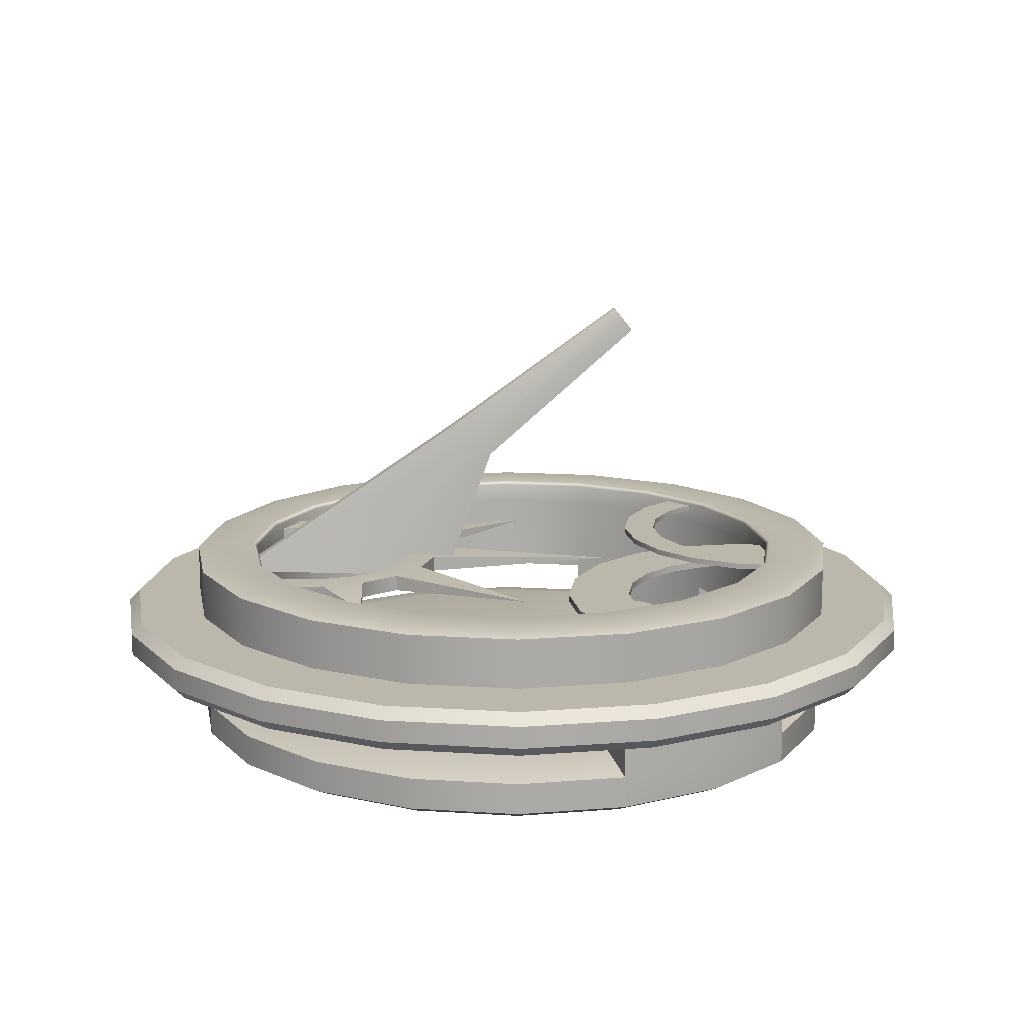
<metadata>
{"format":"obj","ext":"obj","renderer":"f3d","projection":"perspective","resolution":1024,"background":"white","views":[{"elev":14.4,"azim":89.0,"up":"+Y"}]}
</metadata>
<code>
g default
v 2.162 -0.2277 -0.7024
v 1.839 -0.2277 -1.336
v 1.336 -0.2277 -1.839
v 0.7024 -0.2277 -2.162
v 0 -0.2277 -2.273
v -0.7024 -0.2277 -2.162
v -1.336 -0.2277 -1.839
v -1.839 -0.2277 -1.336
v -2.162 -0.2277 -0.7024
v -2.273 -0.2277 0
v -2.162 -0.2277 0.7024
v -1.839 -0.2277 1.336
v -1.336 -0.2277 1.839
v -0.7024 -0.2277 2.162
v 0 -0.2277 2.273
v 0.7024 -0.2277 2.162
v 1.336 -0.2277 1.839
v 1.839 -0.2277 1.336
v 2.162 -0.2277 0.7024
v 2.273 -0.2277 0
v 0 -0.03094 2.304
v 0 -0.06367 2.273
v 0.7024 -0.06367 2.162
v 0.7121 -0.03094 2.192
v 0 -0.06367 2.789
v 0 -0.03094 2.658
v 0.8213 -0.03094 2.528
v 0.8619 -0.06367 2.653
v -0.7121 -0.03094 2.192
v -0.7024 -0.06367 2.162
v -0.8619 -0.06367 2.653
v -0.8213 -0.03094 2.528
v -1.354 -0.03094 1.864
v -1.336 -0.06367 1.839
v -1.64 -0.06367 2.257
v -1.562 -0.03094 2.15
v -1.864 -0.03094 1.354
v -1.839 -0.06367 1.336
v -2.257 -0.06367 1.64
v -2.15 -0.03094 1.562
v -2.192 -0.03094 0.7121
v -2.162 -0.06367 0.7024
v -2.653 -0.06367 0.8619
v -2.528 -0.03094 0.8213
v -2.304 -0.03094 0
v -2.273 -0.06367 0
v -2.789 -0.06367 0
v -2.658 -0.03094 0
v -2.192 -0.03094 -0.7121
v -2.162 -0.06367 -0.7024
v -2.653 -0.06367 -0.8619
v -2.528 -0.03094 -0.8213
v -1.864 -0.03094 -1.354
v -1.839 -0.06367 -1.336
v -2.257 -0.06367 -1.64
v -2.15 -0.03094 -1.562
v -1.354 -0.03094 -1.864
v -1.336 -0.06367 -1.839
v -1.64 -0.06367 -2.257
v -1.562 -0.03094 -2.15
v -0.7121 -0.03094 -2.192
v -0.7024 -0.06367 -2.162
v -0.8619 -0.06367 -2.653
v -0.8213 -0.03094 -2.528
v 0 -0.03094 -2.304
v 0 -0.06367 -2.273
v 0 -0.06367 -2.789
v 0 -0.03094 -2.658
v 0.7121 -0.03094 -2.192
v 0.7024 -0.06367 -2.162
v 0.8619 -0.06367 -2.653
v 0.8213 -0.03094 -2.528
v 1.354 -0.03094 -1.864
v 1.336 -0.06367 -1.839
v 1.64 -0.06367 -2.257
v 1.562 -0.03094 -2.15
v 1.864 -0.03094 -1.354
v 1.839 -0.06367 -1.336
v 2.257 -0.06367 -1.64
v 2.15 -0.03094 -1.562
v 2.192 -0.03094 -0.7121
v 2.162 -0.06367 -0.7024
v 2.653 -0.06367 -0.8619
v 2.528 -0.03094 -0.8213
v 2.304 -0.03094 0
v 2.273 -0.06367 0
v 2.789 -0.06367 1e-06
v 2.658 -0.03094 1e-06
v 2.192 -0.03094 0.7121
v 2.162 -0.06367 0.7024
v 2.653 -0.06367 0.8619
v 2.528 -0.03094 0.8213
v 1.864 -0.03094 1.354
v 1.839 -0.06367 1.336
v 2.257 -0.06367 1.64
v 2.15 -0.03094 1.562
v 1.354 -0.03094 1.864
v 1.336 -0.06367 1.839
v 1.64 -0.06367 2.257
v 1.562 -0.03094 2.15
v 2.144 -0.8618 -0.6966
v 1.824 -0.8618 -1.325
v 1.325 -0.8618 -1.824
v 0.6966 -0.8618 -2.144
v 0 -0.8618 -2.254
v -0.6966 -0.8618 -2.144
v -1.325 -0.8618 -1.824
v -1.824 -0.8618 -1.325
v -2.144 -0.8618 -0.6966
v -2.254 -0.8618 0
v -2.144 -0.8618 0.6966
v -1.824 -0.8618 1.325
v -1.325 -0.8618 1.824
v -0.6966 -0.8618 2.144
v 0 -0.8618 2.254
v 0.6966 -0.8618 2.144
v 1.325 -0.8618 1.824
v 1.824 -0.8618 1.325
v 2.144 -0.8618 0.6966
v 2.254 -0.8618 0
v 0.3986 -0.1259 -2.347
v -1.477 -0.1259 -1.738
v -1.248 -0.1259 -1.509
v -0.9589 -0.1259 -1.361
v -0.6384 -0.1259 -1.31
v -0.318 -0.1259 -1.361
v -0.02891 -0.1259 -1.509
v 0.2005 -0.1259 -1.738
v 0.3478 -0.1259 -2.027
v 0.3986 -0.08078 -2.347
v -1.477 -0.08078 -1.738
v -1.248 -0.08078 -1.509
v -0.9589 -0.08078 -1.361
v -0.6384 -0.08078 -1.31
v -0.318 -0.08078 -1.361
v -0.02891 -0.08078 -1.509
v 0.2005 -0.08078 -1.738
v 0.3478 -0.08078 -2.027
v 0.6578 -0.08078 -2.347
v -1.687 -0.08078 -1.586
v -1.4 -0.08078 -1.299
v -1.039 -0.08078 -1.115
v -0.6384 -0.08078 -1.051
v -0.2379 -0.08078 -1.115
v 0.1235 -0.08078 -1.299
v 0.4102 -0.08078 -1.586
v 0.5944 -0.08078 -1.947
v 0.6578 -0.1259 -2.347
v -1.687 -0.1259 -1.586
v -1.4 -0.1259 -1.299
v -1.039 -0.1259 -1.115
v -0.6384 -0.1259 -1.051
v -0.2379 -0.1259 -1.115
v 0.1235 -0.1259 -1.299
v 0.4102 -0.1259 -1.586
v 0.5944 -0.1259 -1.947
v 0.3038 -0.1894 -2.372
v 0.2508 -0.1894 -2.038
v 0.3038 -0.1894 -1.703
v 0.4576 -0.1894 -1.401
v 0.6972 -0.1894 -1.162
v 0.999 -0.1894 -1.008
v 1.334 -0.1894 -0.9549
v 1.668 -0.1894 -1.008
v 1.97 -0.1894 -1.162
v 0.3038 -0.134 -2.372
v 0.2508 -0.134 -2.038
v 0.3038 -0.134 -1.703
v 0.4576 -0.134 -1.401
v 0.6972 -0.134 -1.162
v 0.999 -0.134 -1.008
v 1.334 -0.134 -0.9549
v 1.668 -0.134 -1.008
v 1.97 -0.134 -1.162
v -0.1746 -0.134 -2.528
v -0.2522 -0.134 -2.038
v -0.1746 -0.134 -1.548
v 0.05064 -0.134 -1.106
v 0.4015 -0.134 -0.7547
v 0.8436 -0.134 -0.5295
v 1.334 -0.134 -0.4519
v 1.824 -0.134 -0.5295
v 2.266 -0.134 -0.7547
v -0.1746 -0.1894 -2.528
v -0.2522 -0.1894 -2.038
v -0.1746 -0.1894 -1.548
v 0.05064 -0.1894 -1.106
v 0.4015 -0.1894 -0.7547
v 0.8436 -0.1894 -0.5295
v 1.334 -0.1894 -0.4519
v 1.824 -0.1894 -0.5295
v 2.266 -0.1894 -0.7547
v 0.8763 -0.2503 1.652
v 0.7905 -0.2503 1.388
v 0.6274 -0.2503 1.163
v 0.4028 -0.2503 1
v 0.1388 -0.2503 0.9144
v -0.1388 -0.2503 0.9144
v -0.4028 -0.2503 1
v -0.6274 -0.2503 1.163
v -0.7905 -0.2503 1.388
v -0.8763 -0.2503 1.652
v -0.8763 -0.2503 1.929
v -0.7905 -0.2503 2.193
v 0.7905 -0.2503 2.193
v 0.8763 -0.2503 1.929
v 0.8763 -0.1233 1.652
v 0.7905 -0.1233 1.388
v 0.6274 -0.1233 1.163
v 0.4028 -0.1233 1
v 0.1388 -0.1233 0.9144
v -0.1388 -0.1233 0.9144
v -0.4028 -0.1233 1
v -0.6274 -0.1233 1.163
v -0.7905 -0.1233 1.388
v -0.8763 -0.1233 1.652
v -0.8763 -0.1233 1.929
v -0.7905 -0.1233 2.193
v 0.7905 -0.1233 2.193
v 0.8763 -0.1233 1.929
v 1.095 -0.1233 1.617
v 0.9881 -0.1233 1.287
v 0.7842 -0.1233 1.006
v 0.5035 -0.1233 0.8025
v 0.1735 -0.1233 0.6953
v -0.1735 -0.1233 0.6953
v -0.5035 -0.1233 0.8025
v -0.7842 -0.1233 1.006
v -0.9881 -0.1233 1.287
v -1.095 -0.1233 1.617
v -1.095 -0.1233 1.964
v -0.9881 -0.1233 2.294
v 0.9881 -0.1233 2.294
v 1.095 -0.1233 1.964
v 1.095 -0.2503 1.617
v 0.9881 -0.2503 1.287
v 0.7842 -0.2503 1.006
v 0.5035 -0.2503 0.8025
v 0.1735 -0.2503 0.6953
v -0.1735 -0.2503 0.6953
v -0.5035 -0.2503 0.8025
v -0.7842 -0.2503 1.006
v -0.9881 -0.2503 1.287
v -1.095 -0.2503 1.617
v -1.095 -0.2503 1.964
v -0.9881 -0.2503 2.294
v 0.9881 -0.2503 2.294
v 1.095 -0.2503 1.964
v 0 -0.1868 -0.8138
v 1.373 -0.1868 -0.09897
v -1.373 -0.1868 -0.09897
v 1.58 -0.1868 1.277
v -1.58 -0.1868 1.277
v -0.1052 -0.2337 0.5648
v 0.1052 -0.2337 0.5648
v -0.08659 -0.3005 1.359
v -0.05989 -0.2768 2.434
v 0.08659 -0.3005 1.359
v 0.05989 -0.2768 2.434
v -0.04831 1.878 -1.039
v -0.08659 0.7886 0.1889
v 0.08659 0.7886 0.1889
v 0.04831 1.878 -1.039
v -0.02995 2.067 -0.8891
v -0.05989 1.026 0.5351
v -0.04806 1.966 -0.969
v -0.08659 0.8858 0.3306
v 0.02995 2.067 -0.8891
v 0.05989 1.026 0.5351
v 0.04806 1.966 -0.969
v 0.08659 0.8858 0.3306
v 2.14 -1.148 -0.6954
v 1.821 -1.148 -1.323
v 1.323 -1.148 -1.821
v 0.6954 -1.148 -2.14
v 0 -1.148 -2.25
v -0.6954 -1.148 -2.14
v -1.323 -1.148 -1.821
v -1.821 -1.148 -1.323
v -2.14 -1.148 -0.6954
v -2.25 -1.148 0
v -2.14 -1.148 0.6954
v -1.821 -1.148 1.323
v -1.323 -1.148 1.821
v -0.6954 -1.148 2.14
v 0 -1.148 2.25
v 0.6954 -1.148 2.14
v 1.323 -1.148 1.821
v 1.821 -1.148 1.323
v 2.14 -1.148 0.6954
v 2.25 -1.148 0
v 0 -1.59 0
v 0 -1.148 0
v 2.629 -1.517 -0.8542
v 2.489 -1.59 -0.8088
v 2.236 -1.517 -1.625
v 2.118 -1.59 -1.538
v 1.625 -1.517 -2.236
v 1.538 -1.59 -2.118
v 0.8542 -1.517 -2.629
v 0.8088 -1.59 -2.489
v 0 -1.517 -2.764
v 0 -1.59 -2.617
v -0.8542 -1.517 -2.629
v -0.8088 -1.59 -2.489
v -1.625 -1.517 -2.236
v -1.538 -1.59 -2.118
v -2.236 -1.517 -1.625
v -2.118 -1.59 -1.538
v -2.629 -1.517 -0.8542
v -2.489 -1.59 -0.8088
v -2.764 -1.517 0
v -2.617 -1.59 0
v -2.629 -1.517 0.8542
v -2.489 -1.59 0.8088
v -2.236 -1.517 1.625
v -2.118 -1.59 1.538
v -1.625 -1.517 2.236
v -1.538 -1.59 2.118
v -0.8542 -1.517 2.629
v -0.8088 -1.59 2.489
v 0 -1.517 2.764
v 0 -1.59 2.617
v 0.8542 -1.517 2.629
v 0.8088 -1.59 2.489
v 1.625 -1.517 2.236
v 1.538 -1.59 2.118
v 2.236 -1.517 1.625
v 2.118 -1.59 1.538
v 2.629 -1.517 0.8542
v 2.489 -1.59 0.8088
v 2.764 -1.517 0
v 2.617 -1.59 0
v 0 -1.265 2.764
v -0.8542 -1.265 2.629
v -1.625 -1.265 2.236
v -2.236 -1.265 1.625
v -2.629 -1.265 0.8542
v -2.764 -1.265 0
v -2.629 -1.265 -0.8542
v -2.236 -1.265 -1.625
v -1.625 -1.265 -2.236
v -0.8542 -1.265 -2.629
v 0 -1.265 -2.764
v 0.8542 -1.265 -2.629
v 1.625 -1.265 -2.236
v 2.236 -1.265 -1.625
v 2.629 -1.265 -0.8542
v 2.764 -1.265 0
v 2.629 -1.265 0.8542
v 2.236 -1.265 1.625
v 1.625 -1.265 2.236
v 0.8542 -1.265 2.629
v 0.8619 -0.4637 2.653
v 0 -0.4637 2.789
v -0.8619 -0.4637 2.653
v -1.64 -0.4637 2.257
v -2.257 -0.4637 1.64
v -2.653 -0.4637 0.8619
v -2.789 -0.4637 0
v -2.653 -0.4637 -0.8619
v -2.257 -0.4637 -1.64
v -1.64 -0.4637 -2.257
v -0.8619 -0.4637 -2.653
v 0 -0.4637 -2.789
v 0.8619 -0.4637 -2.653
v 1.64 -0.4637 -2.257
v 2.257 -0.4637 -1.64
v 2.653 -0.4637 -0.8619
v 2.789 -0.4637 1e-06
v 2.653 -0.4637 0.8619
v 2.257 -0.4637 1.64
v 1.64 -0.4637 2.257
v 2.593 -0.813 -0.8424
v 2.235 -0.813 -1.624
v 2.694 -0.813 0
v 1.602 -0.813 -2.206
v 0.8326 -0.813 -2.562
v 0 -0.813 -2.694
v -0.8326 -0.813 -2.562
v -1.602 -0.813 -2.206
v -2.235 -0.813 -1.624
v -2.593 -0.813 -0.8424
v -2.694 -0.813 0
v -2.562 -0.813 0.8326
v -2.18 -0.813 1.584
v -1.584 -0.813 2.18
v -0.8424 -0.813 2.593
v 0 -0.813 2.762
v 0.8424 -0.813 2.593
v 1.584 -0.813 2.18
v 2.18 -0.813 1.584
v 2.562 -0.813 0.8326
v 1.03 -0.4637 3.169
v 1.057 -0.5507 3.253
v 1.958 -0.4637 2.696
v 2.011 -0.5507 2.767
v 0 -0.4637 3.332
v 0 -0.5508 3.42
v -1.03 -0.4637 3.169
v -1.057 -0.5507 3.253
v -1.958 -0.4637 2.696
v -2.011 -0.5507 2.767
v -2.696 -0.4637 1.959
v -2.767 -0.5506 2.01
v -3.169 -0.4637 1.03
v -3.253 -0.5506 1.057
v -3.332 -0.4637 6.3e-05
v -3.42 -0.5507 0.000552
v -3.169 -0.4637 -1.03
v -3.253 -0.5507 -1.056
v -2.695 -0.4637 -1.958
v -2.767 -0.5508 -2.01
v -1.958 -0.4637 -2.695
v -2.01 -0.5507 -2.767
v -1.03 -0.4637 -3.169
v -1.056 -0.5507 -3.253
v 0 -0.4637 -3.332
v 0 -0.5506 -3.42
v 1.03 -0.4637 -3.169
v 1.056 -0.5507 -3.253
v 1.958 -0.4637 -2.695
v 2.01 -0.5507 -2.767
v 2.695 -0.4637 -1.958
v 2.767 -0.5508 -2.01
v 3.169 -0.4637 -1.03
v 3.253 -0.5507 -1.056
v 3.332 -0.4637 6.4e-05
v 3.42 -0.5507 0.000552
v 3.169 -0.4637 1.03
v 3.253 -0.5506 1.057
v 2.696 -0.4637 1.959
v 2.767 -0.5506 2.01
v 3.169 -0.813 -1.03
v 3.253 -0.7258 -1.057
v 2.696 -0.813 -1.959
v 2.767 -0.7258 -2.01
v 3.333 -0.813 0.000118
v 3.421 -0.7257 -0.000422
v 1.958 -0.813 -2.696
v 2.011 -0.7258 -2.767
v 3.17 -0.813 1.03
v 3.254 -0.7257 1.057
v 1.03 -0.813 -3.17
v 1.058 -0.7257 -3.254
v 0 -0.813 -3.333
v 0 -0.7257 -3.421
v -1.03 -0.813 -3.17
v -1.058 -0.7257 -3.254
v -1.958 -0.813 -2.696
v -2.011 -0.7258 -2.767
v -2.696 -0.813 -1.959
v -2.767 -0.7258 -2.01
v -3.169 -0.813 -1.03
v -3.253 -0.7258 -1.057
v -3.333 -0.813 0.000118
v -3.421 -0.7257 -0.000423
v -3.17 -0.813 1.03
v -3.254 -0.7257 1.057
v -2.697 -0.813 1.959
v -2.768 -0.7257 2.011
v -1.959 -0.813 2.697
v -2.011 -0.7257 2.768
v -1.03 -0.813 3.169
v -1.056 -0.7258 3.253
v 0 -0.813 3.332
v 0 -0.7258 3.42
v 1.03 -0.813 3.169
v 1.056 -0.7258 3.253
v 1.959 -0.813 2.697
v 2.011 -0.7257 2.768
v 2.697 -0.813 1.959
v 2.768 -0.7257 2.011
g sundial__1_:RoadKillOut
f 21 22 30 29
f 22 21 24 23
f 23 24 97 98
f 25 26 32 31
f 26 25 28 27
f 27 28 99 100
f 29 30 34 33
f 31 32 36 35
f 33 34 38 37
f 35 36 40 39
f 37 38 42 41
f 39 40 44 43
f 41 42 46 45
f 43 44 48 47
f 45 46 50 49
f 47 48 52 51
f 49 50 54 53
f 51 52 56 55
f 53 54 58 57
f 55 56 60 59
f 57 58 62 61
f 59 60 64 63
f 61 62 66 65
f 63 64 68 67
f 65 66 70 69
f 67 68 72 71
f 69 70 74 73
f 71 72 76 75
f 73 74 78 77
f 75 76 80 79
f 77 78 82 81
f 79 80 84 83
f 81 82 86 85
f 83 84 88 87
f 85 86 90 89
f 87 88 92 91
f 89 90 94 93
f 91 92 96 95
f 93 94 98 97
f 95 96 100 99
f 24 21 26 27
f 21 29 32 26
f 29 33 36 32
f 33 37 40 36
f 37 41 44 40
f 41 45 48 44
f 45 49 52 48
f 49 53 56 52
f 53 57 60 56
f 57 61 64 60
f 61 65 68 64
f 65 69 72 68
f 69 73 76 72
f 73 77 80 76
f 77 81 84 80
f 81 85 88 84
f 85 89 92 88
f 89 93 96 92
f 93 97 100 96
f 97 24 27 100
f 16 15 22 23
f 15 14 30 22
f 14 13 34 30
f 13 12 38 34
f 12 11 42 38
f 11 10 46 42
f 10 9 50 46
f 9 8 54 50
f 8 7 58 54
f 7 6 62 58
f 6 5 66 62
f 5 4 70 66
f 4 3 74 70
f 3 2 78 74
f 2 1 82 78
f 1 20 86 82
f 20 19 90 86
f 19 18 94 90
f 18 17 98 94
f 17 16 23 98
f 123 122 131 132
f 124 123 132 133
f 125 124 133 134
f 126 125 134 135
f 127 126 135 136
f 128 127 136 137
f 129 128 137 138
f 121 129 138 130
f 132 131 140 141
f 133 132 141 142
f 134 133 142 143
f 135 134 143 144
f 136 135 144 145
f 137 136 145 146
f 138 137 146 147
f 130 138 147 139
f 141 140 149 150
f 142 141 150 151
f 143 142 151 152
f 144 143 152 153
f 145 144 153 154
f 146 145 154 155
f 147 146 155 156
f 139 147 156 148
f 150 149 122 123
f 151 150 123 124
f 152 151 124 125
f 153 152 125 126
f 154 153 126 127
f 155 154 127 128
f 156 155 128 129
f 148 156 129 121
f 158 157 166 167
f 159 158 167 168
f 160 159 168 169
f 161 160 169 170
f 162 161 170 171
f 163 162 171 172
f 164 163 172 173
f 165 164 173 174
f 167 166 175 176
f 168 167 176 177
f 169 168 177 178
f 170 169 178 179
f 171 170 179 180
f 172 171 180 181
f 173 172 181 182
f 174 173 182 183
f 176 175 184 185
f 177 176 185 186
f 178 177 186 187
f 179 178 187 188
f 180 179 188 189
f 181 180 189 190
f 182 181 190 191
f 183 182 191 192
f 185 184 157 158
f 186 185 158 159
f 187 186 159 160
f 188 187 160 161
f 189 188 161 162
f 190 189 162 163
f 191 190 163 164
f 192 191 164 165
f 194 193 207 208
f 195 194 208 209
f 196 195 209 210
f 197 196 210 211
f 198 197 211 212
f 199 198 212 213
f 200 199 213 214
f 201 200 214 215
f 202 201 215 216
f 203 202 216 217
f 204 203 217 218
f 206 205 219 220
f 193 206 220 207
f 208 207 221 222
f 209 208 222 223
f 210 209 223 224
f 211 210 224 225
f 212 211 225 226
f 213 212 226 227
f 214 213 227 228
f 215 214 228 229
f 216 215 229 230
f 217 216 230 231
f 218 217 231 232
f 220 219 233 234
f 207 220 234 221
f 223 222 236 237
f 225 224 238 239
f 227 226 240 241
f 229 228 242 243
f 231 230 244 245
f 232 231 245 246
f 234 233 247 248
f 221 234 248 235
f 236 235 193 194
f 237 236 194 195
f 238 237 195 196
f 239 238 196 197
f 240 239 197 198
f 241 240 198 199
f 242 241 199 200
f 243 242 200 201
f 244 243 201 202
f 245 244 202 203
f 246 245 203 204
f 248 247 205 206
f 235 248 206 193
f 226 225 249
f 225 239 249
f 239 240 249
f 240 226 249
f 224 223 250
f 223 237 250
f 237 238 250
f 238 224 250
f 228 227 251
f 227 241 251
f 241 242 251
f 242 228 251
f 222 221 252
f 221 235 252
f 235 236 252
f 236 222 252
f 230 229 253
f 229 243 253
f 243 244 253
f 244 230 253
f 257 256 258 259
f 255 258 256 254
f 260 261 267 266
f 261 260 263 262
f 262 263 270 271
f 264 265 269 268
f 265 264 266 267
f 268 269 271 270
f 263 260 266 270
f 262 255 254 261
f 261 254 256 267
f 266 264 268 270
f 259 269 265 257
f 259 258 271 269
f 262 271 258 255
f 256 257 265 267
f 272 273 293
f 273 274 293
f 274 275 293
f 275 276 293
f 276 277 293
f 277 278 293
f 278 279 293
f 279 280 293
f 280 281 293
f 281 282 293
f 282 283 293
f 283 284 293
f 284 285 293
f 285 286 293
f 286 287 293
f 287 288 293
f 288 289 293
f 289 290 293
f 290 291 293
f 291 272 293
f 294 295 297 296
f 295 294 332 333
f 296 297 299 298
f 298 299 301 300
f 300 301 303 302
f 302 303 305 304
f 304 305 307 306
f 306 307 309 308
f 308 309 311 310
f 310 311 313 312
f 312 313 315 314
f 314 315 317 316
f 316 317 319 318
f 318 319 321 320
f 320 321 323 322
f 322 323 325 324
f 324 325 327 326
f 326 327 329 328
f 328 329 331 330
f 330 331 333 332
f 298 300 345 346
f 300 302 344 345
f 302 304 343 344
f 304 306 342 343
f 310 312 339 340
f 312 314 338 339
f 314 316 337 338
f 316 318 336 337
f 318 320 335 336
f 324 326 352 353
f 326 328 351 352
f 328 330 350 351
f 330 332 349 350
f 332 294 348 349
f 297 295 292
f 299 297 292
f 301 299 292
f 303 301 292
f 305 303 292
f 307 305 292
f 309 307 292
f 311 309 292
f 313 311 292
f 315 313 292
f 317 315 292
f 319 317 292
f 321 319 292
f 323 321 292
f 325 323 292
f 327 325 292
f 329 327 292
f 331 329 292
f 333 331 292
f 295 333 292
f 336 335 285 284
f 337 336 284 283
f 338 337 283 282
f 339 338 282 281
f 340 339 281 280
f 343 342 278 277
f 344 343 277 276
f 345 344 276 275
f 346 345 275 274
f 349 348 272 291
f 350 349 291 290
f 351 350 290 289
f 352 351 289 288
f 353 352 288 287
f 114 115 286 285
f 115 116 287 286
f 101 102 273 272
f 102 103 274 273
f 107 108 279 278
f 108 109 280 279
f 9 10 110 109
f 10 11 111 110
f 11 12 112 111
f 6 7 107 106
f 7 8 108 107
f 8 9 109 108
f 3 4 104 103
f 4 5 105 104
f 5 6 106 105
f 12 13 113 112
f 13 14 114 113
f 14 15 115 114
f 15 16 116 115
f 16 17 117 116
f 17 18 118 117
f 18 19 119 118
f 19 20 120 119
f 20 1 101 120
f 1 2 102 101
f 2 3 103 102
f 294 296 347 348
f 296 298 346 347
f 306 308 341 342
f 308 310 340 341
f 320 322 334 335
f 322 324 353 334
f 28 25 355 354
f 25 31 356 355
f 31 35 357 356
f 35 39 358 357
f 39 43 359 358
f 43 47 360 359
f 47 51 361 360
f 51 55 362 361
f 55 59 363 362
f 59 63 364 363
f 63 67 365 364
f 67 71 366 365
f 71 75 367 366
f 75 79 368 367
f 79 83 369 368
f 83 87 370 369
f 87 91 371 370
f 91 95 372 371
f 95 99 373 372
f 99 28 354 373
f 101 374 376 120
f 377 103 104 378
f 378 104 105 379
f 379 105 106 380
f 380 106 107 381
f 383 109 110 384
f 384 110 111 385
f 385 111 112 386
f 386 112 113 387
f 387 113 114 388
f 390 116 117 391
f 391 117 118 392
f 392 118 119 393
f 393 119 120 376
f 388 114 285 335
f 116 390 353 287
f 390 389 334 353
f 389 388 335 334
f 103 377 346 274
f 377 375 347 346
f 375 374 348 347
f 374 101 272 348
f 381 107 278 342
f 109 383 340 280
f 383 382 341 340
f 382 381 342 341
f 394 395 397 396
f 395 394 398 399
f 396 397 433 432
f 399 398 400 401
f 401 400 402 403
f 403 402 404 405
f 405 404 406 407
f 407 406 408 409
f 409 408 410 411
f 411 410 412 413
f 413 412 414 415
f 415 414 416 417
f 417 416 418 419
f 419 418 420 421
f 421 420 422 423
f 423 422 424 425
f 425 424 426 427
f 427 426 428 429
f 429 428 430 431
f 431 430 432 433
f 434 435 439 438
f 435 434 436 437
f 437 436 440 441
f 438 439 443 442
f 441 440 444 445
f 442 443 473 472
f 445 444 446 447
f 447 446 448 449
f 449 448 450 451
f 451 450 452 453
f 453 452 454 455
f 455 454 456 457
f 457 456 458 459
f 459 458 460 461
f 461 460 462 463
f 463 462 464 465
f 465 464 466 467
f 467 466 468 469
f 469 468 470 471
f 471 470 472 473
f 354 394 396 373
f 394 354 355 398
f 398 355 356 400
f 400 356 357 402
f 402 357 358 404
f 404 358 359 406
f 406 359 360 408
f 408 360 361 410
f 410 361 362 412
f 412 362 363 414
f 414 363 364 416
f 416 364 365 418
f 418 365 366 420
f 420 366 367 422
f 422 367 368 424
f 424 368 369 426
f 426 369 370 428
f 428 370 371 430
f 430 371 372 432
f 432 372 373 396
f 434 374 375 436
f 374 434 438 376
f 436 375 377 440
f 376 438 442 393
f 440 377 378 444
f 444 378 379 446
f 446 379 380 448
f 448 380 381 450
f 450 381 382 452
f 452 382 383 454
f 454 383 384 456
f 456 384 385 458
f 458 385 386 460
f 460 386 387 462
f 462 387 388 464
f 464 388 389 466
f 466 389 390 468
f 468 390 391 470
f 470 391 392 472
f 472 392 393 442
f 441 445 421 423
f 445 447 419 421
f 447 449 417 419
f 449 451 415 417
f 455 457 409 411
f 457 459 407 409
f 459 461 405 407
f 461 463 403 405
f 463 465 401 403
f 469 471 397 395
f 471 473 433 397
f 473 443 431 433
f 443 439 429 431
f 439 435 427 429
f 465 467 399 401
f 399 467 469 395
f 427 435 437 425
f 425 437 441 423
f 451 453 413 415
f 413 453 455 411

</code>
